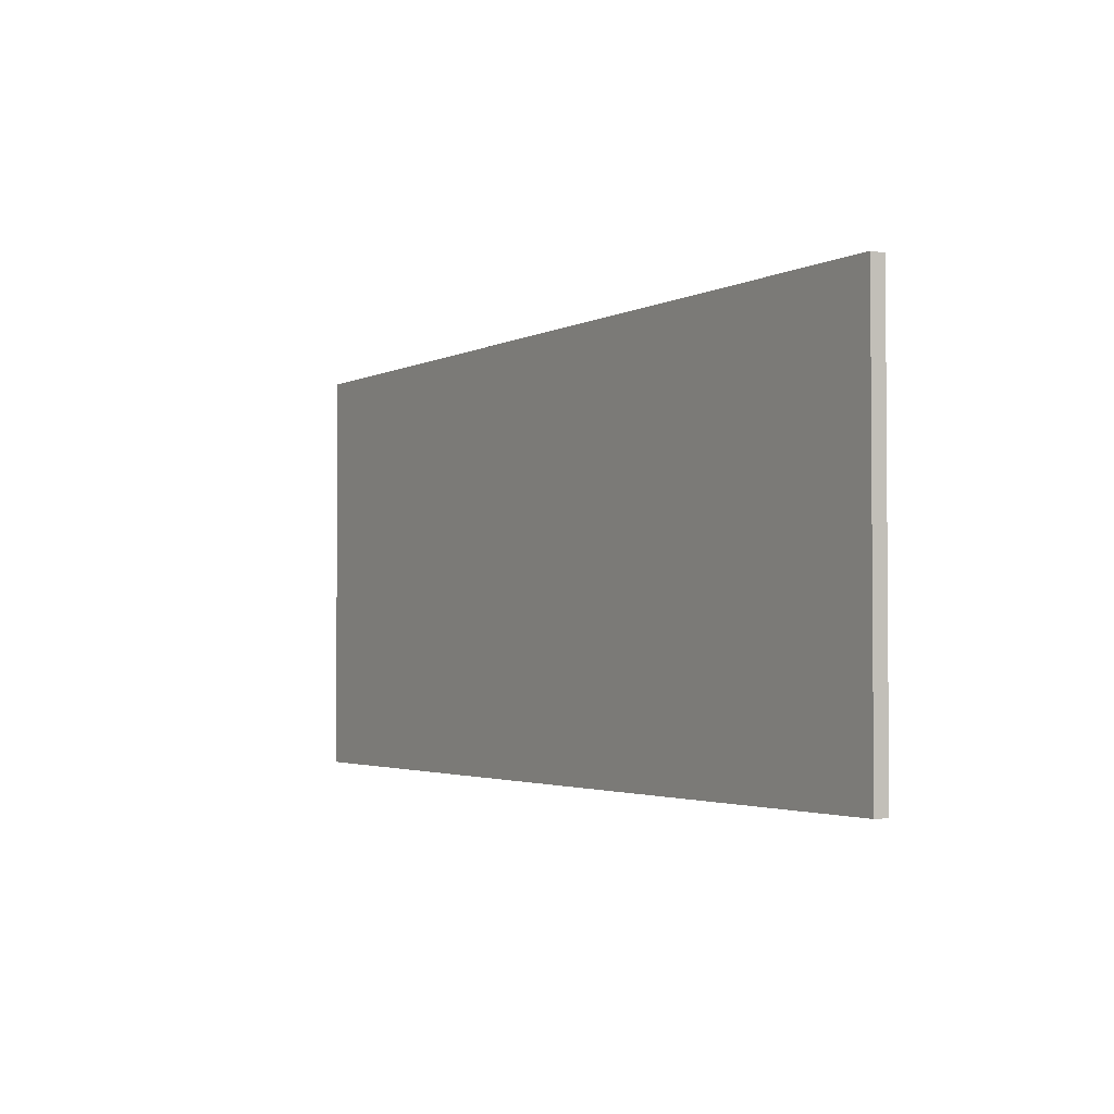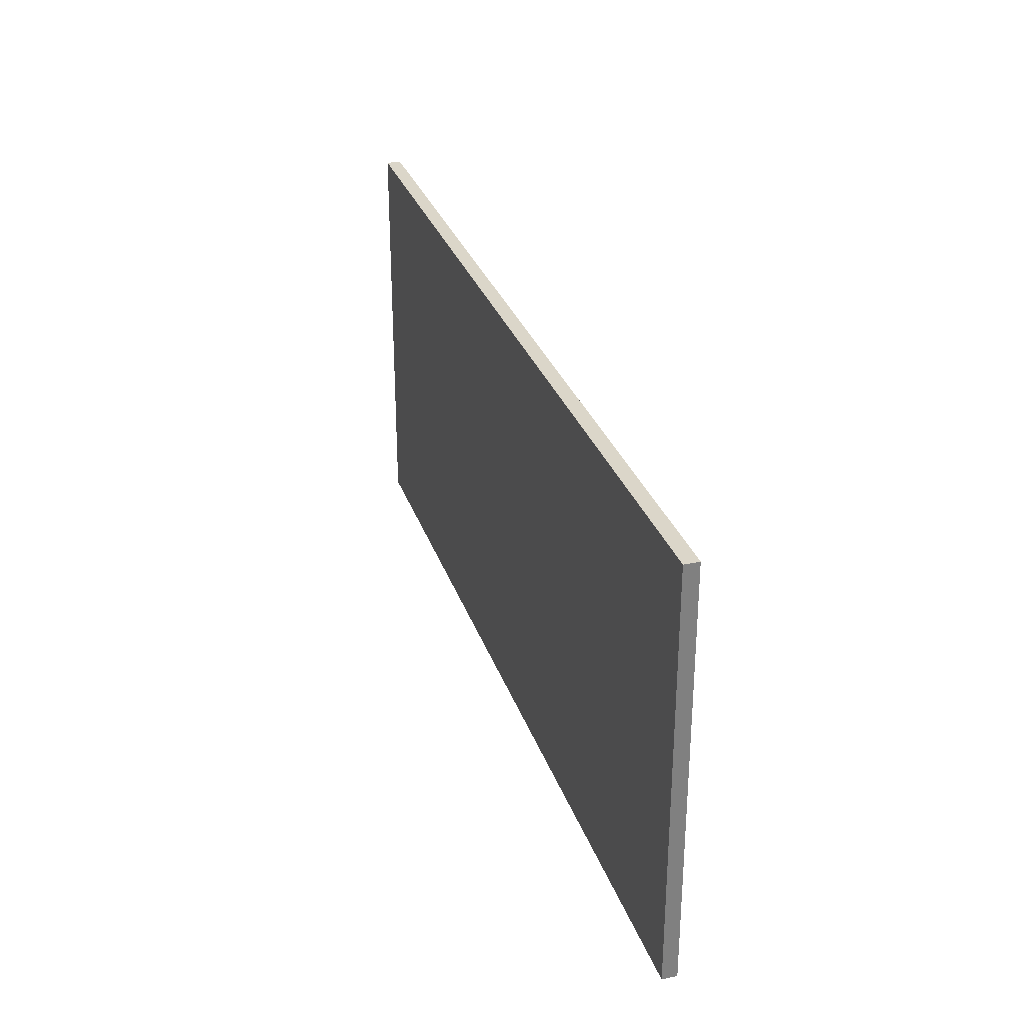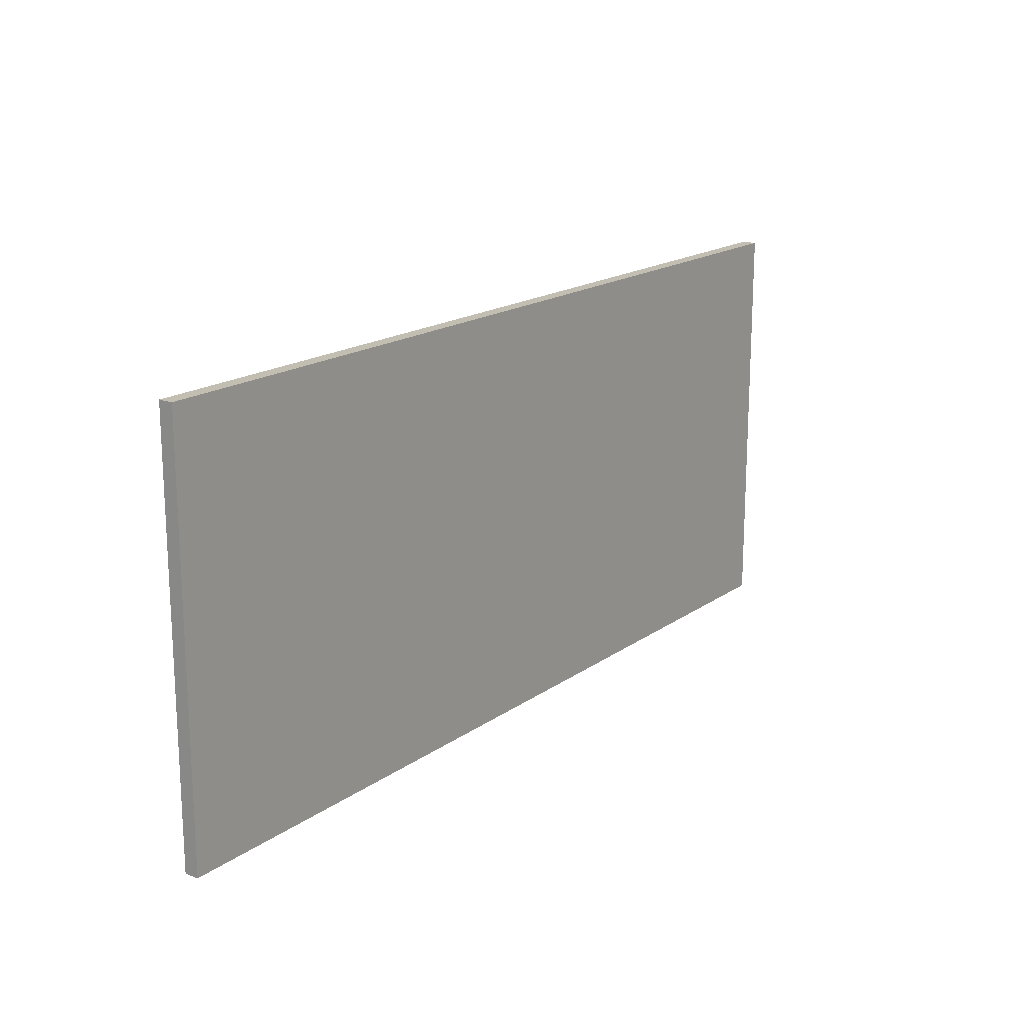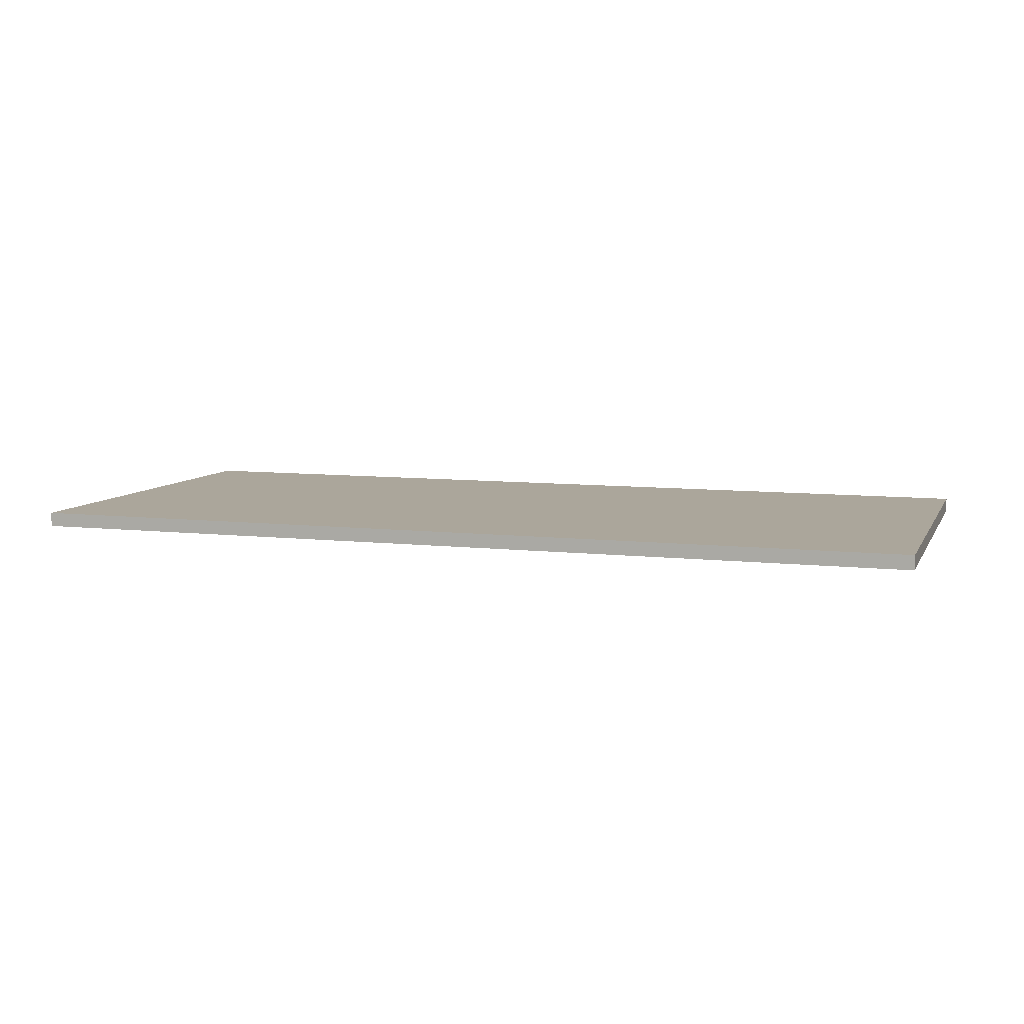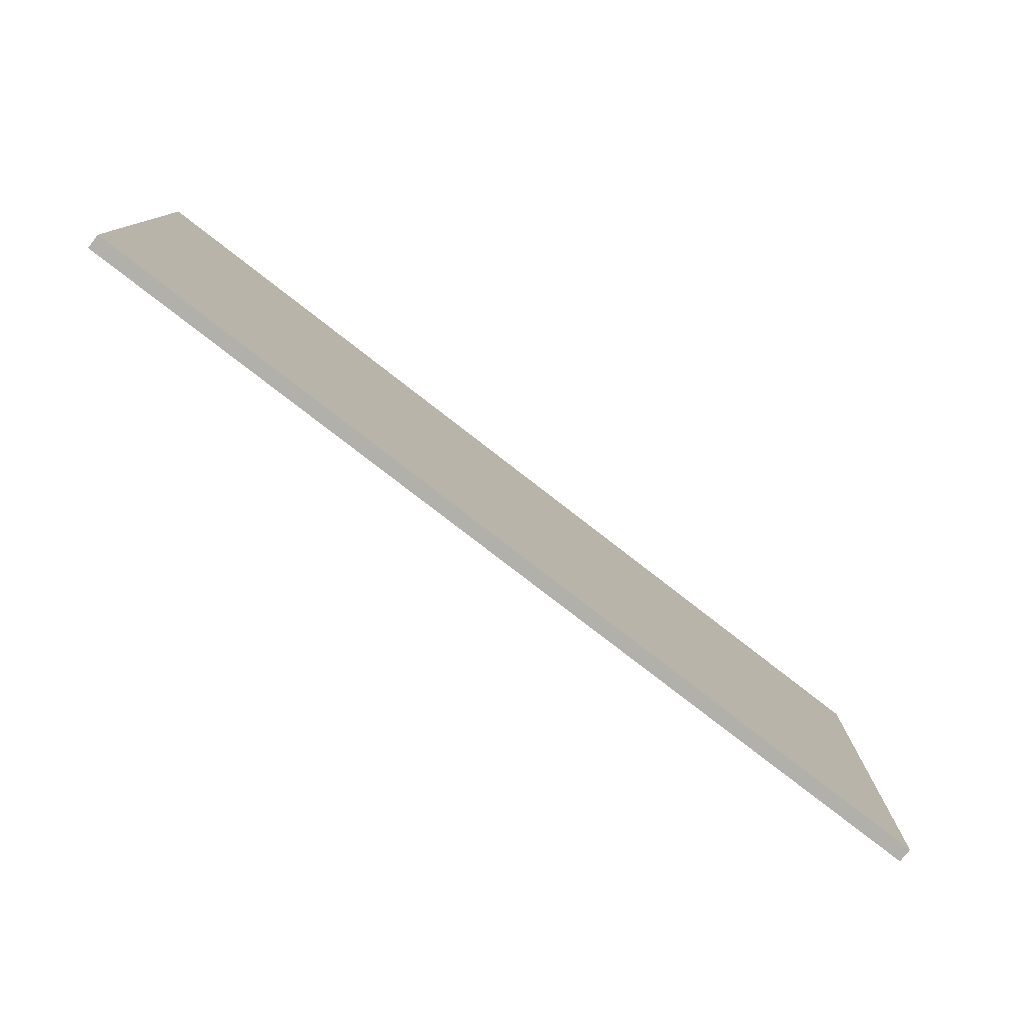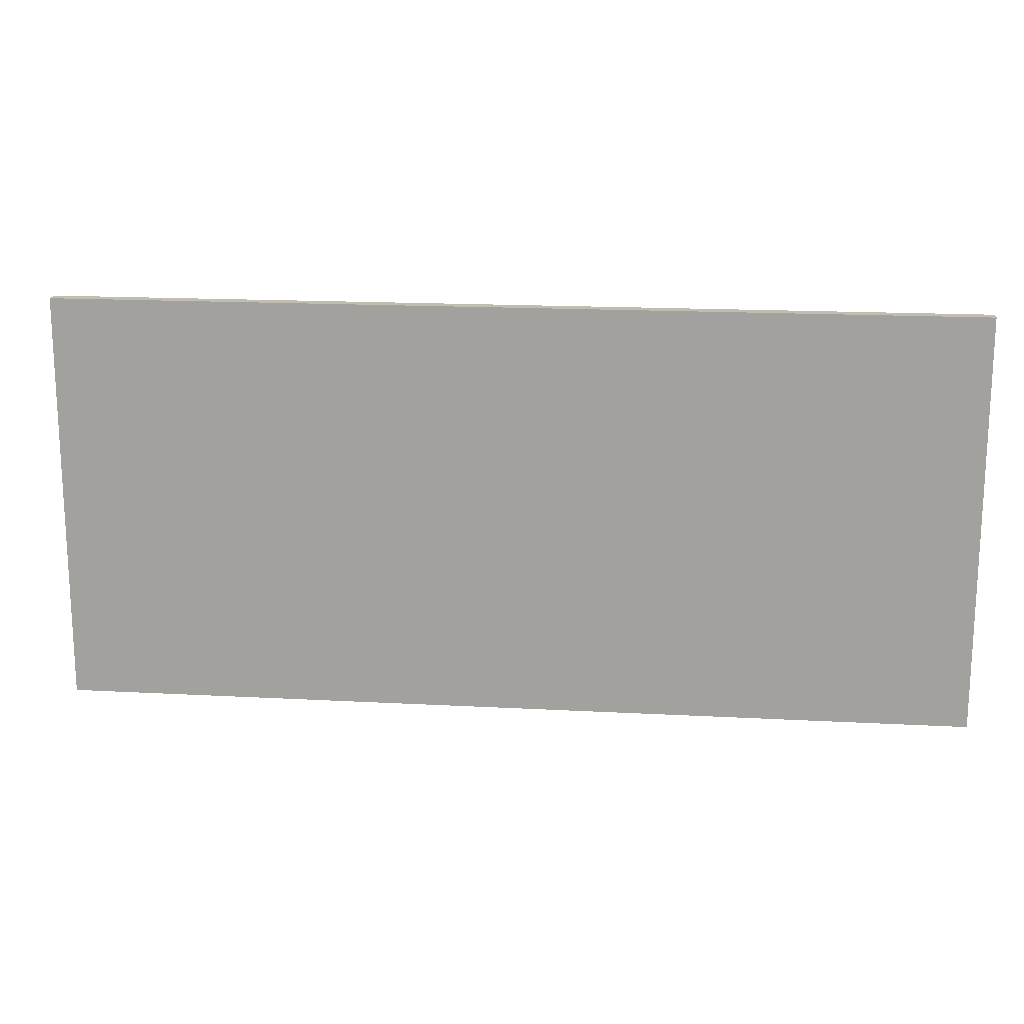
<metadata>
{"format":"obj","ext":"obj","renderer":"f3d","projection":"perspective","resolution":1024,"background":"white","views":[{"elev":-2.5,"azim":-121.0,"up":"+Y"},{"elev":29.9,"azim":72.9,"up":"+Y"},{"elev":17.5,"azim":-53.6,"up":"+Y"},{"elev":8.0,"azim":-162.2,"up":"+Z"},{"elev":-78.5,"azim":-37.8,"up":"+Y"},{"elev":16.8,"azim":-173.8,"up":"+Y"}]}
</metadata>
<code>
o
v -6.4 0 -0.8
v -6.4 0 -1
v -6.4 0.7 -0.8
v -6.4 0.7 -1
v -6.4 5.8 -0.8
v -6.4 5.8 -1
v 6.4 0 -0.8
v 6.4 0 -1
v 6.4 0.7 -0.8
v 6.4 0.7 -1
v 6.4 5.8 -0.8
v 6.4 5.8 -1
v -6.4 0 -0.8
v -6.4 0.7 -0.8
v -6.4 5.8 -0.8
v 6.4 0 -0.8
v 6.4 0.7 -0.8
v 6.4 5.8 -0.8
v -6.4 0 -1
v -6.4 0.7 -1
v -6.4 5.8 -1
v 6.4 0 -1
v 6.4 0.7 -1
v 6.4 5.8 -1
v -6.4 0 -0.8
v 6.4 0 -0.8
v -6.4 0 -1
v 6.4 0 -1
v -6.4 5.8 -0.8
v 6.4 5.8 -0.8
v -6.4 5.8 -1
v 6.4 5.8 -1
f 3 2 1
f 4 2 3
f 5 4 3
f 6 4 5
f 7 8 9
f 9 8 10
f 9 10 11
f 11 10 12
f 16 14 13
f 17 15 14
f 17 14 16
f 18 15 17
f 19 20 22
f 20 21 23
f 22 20 23
f 23 21 24
f 27 26 25
f 28 26 27
f 29 30 31
f 31 30 32

</code>
